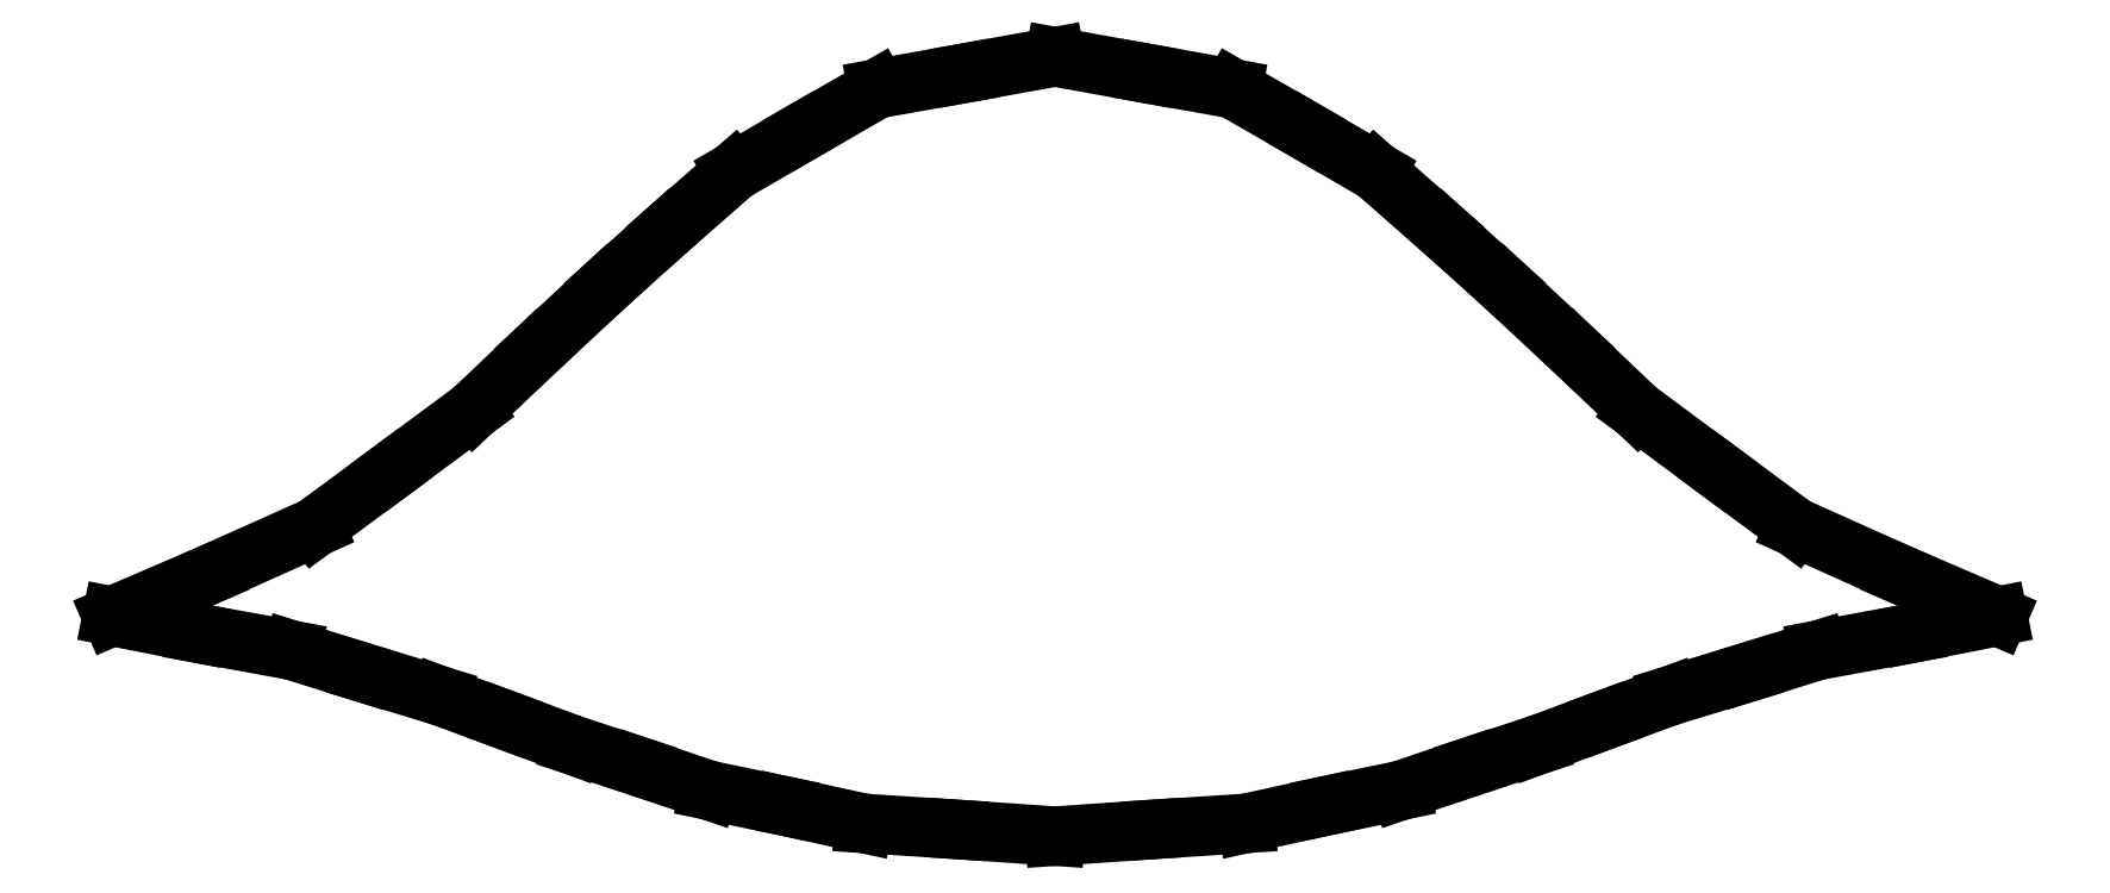
<metadata>
{"format":"dxf","ext":"dxf","renderer":"ezdxf+matplotlib","layout":"modelspace","background":"white","min_lineweight":24,"dpi":150}
</metadata>
<code>
0
SECTION
2
ENTITIES
0
LINE
8
0
10
2.776e-17
20
-1.577
30
0
11
0.3933
21
-1.55
31
0
0
LINE
8
0
10
0.3933
20
-1.55
30
0
11
0.7727
21
-1.525
31
0
0
LINE
8
0
10
0.7727
20
-1.525
30
0
11
1.092
21
-1.455
31
0
0
LINE
8
0
10
1.092
20
-1.455
30
0
11
1.399
21
-1.391
31
0
0
LINE
8
0
10
1.399
20
-1.391
30
0
11
1.681
21
-1.296
31
0
0
LINE
8
0
10
1.681
20
-1.296
30
0
11
1.948
21
-1.209
31
0
0
LINE
8
0
10
1.948
20
-1.209
30
0
11
2.227
21
-1.105
31
0
0
LINE
8
0
10
2.227
20
-1.105
30
0
11
2.487
21
-1.009
31
0
0
LINE
8
0
10
2.487
20
-1.009
30
0
11
2.801
21
-0.914
31
0
0
LINE
8
0
10
2.801
20
-0.914
30
0
11
3.086
21
-0.8248
31
0
0
LINE
8
0
10
3.086
20
-0.8248
30
0
11
3.471
21
-0.7544
31
0
0
LINE
8
0
10
3.471
20
-0.7544
30
0
11
3.815
21
-0.6869
31
0
0
LINE
8
0
10
3.815
20
-0.6869
30
0
11
3.415
21
-0.5151
31
0
0
LINE
8
0
10
3.415
20
-0.5151
30
0
11
2.994
21
-0.3264
31
0
0
LINE
8
0
10
2.994
20
-0.3264
30
0
11
2.686
21
-0.09883
31
0
0
LINE
8
0
10
2.686
20
-0.09883
30
0
11
2.355
21
0.1463
31
0
0
LINE
8
0
10
2.355
20
0.1463
30
0
11
2.098
21
0.3909
31
0
0
LINE
8
0
10
2.098
20
0.3909
30
0
11
1.816
21
0.6524
31
0
0
LINE
8
0
10
1.816
20
0.6524
30
0
11
1.569
21
0.8752
31
0
0
LINE
8
0
10
1.569
20
0.8752
30
0
11
1.298
21
1.113
31
0
0
LINE
8
0
10
1.298
20
1.113
30
0
11
1.019
21
1.275
31
0
0
LINE
8
0
10
1.019
20
1.275
30
0
11
0.7195
21
1.447
31
0
0
LINE
8
0
10
0.7195
20
1.447
30
0
11
0.3681
21
1.51
31
0
0
LINE
8
0
10
0.3681
20
1.51
30
0
11
-2.22e-16
21
1.577
31
0
0
LINE
8
0
10
-2.22e-16
20
1.577
30
0
11
-0.3681
21
1.51
31
0
0
LINE
8
0
10
-0.3681
20
1.51
30
0
11
-0.7195
21
1.447
31
0
0
LINE
8
0
10
-0.7195
20
1.447
30
0
11
-1.019
21
1.275
31
0
0
LINE
8
0
10
-1.019
20
1.275
30
0
11
-1.298
21
1.113
31
0
0
LINE
8
0
10
-1.298
20
1.113
30
0
11
-1.569
21
0.8752
31
0
0
LINE
8
0
10
-1.569
20
0.8752
30
0
11
-1.816
21
0.6524
31
0
0
LINE
8
0
10
-1.816
20
0.6524
30
0
11
-2.098
21
0.3909
31
0
0
LINE
8
0
10
-2.098
20
0.3909
30
0
11
-2.355
21
0.1463
31
0
0
LINE
8
0
10
-2.355
20
0.1463
30
0
11
-2.686
21
-0.09883
31
0
0
LINE
8
0
10
-2.686
20
-0.09883
30
0
11
-2.994
21
-0.3264
31
0
0
LINE
8
0
10
-2.994
20
-0.3264
30
0
11
-3.415
21
-0.5151
31
0
0
LINE
8
0
10
-3.415
20
-0.5151
30
0
11
-3.815
21
-0.6869
31
0
0
LINE
8
0
10
-3.815
20
-0.6869
30
0
11
-3.471
21
-0.7544
31
0
0
LINE
8
0
10
-3.471
20
-0.7544
30
0
11
-3.086
21
-0.8248
31
0
0
LINE
8
0
10
-3.086
20
-0.8248
30
0
11
-2.801
21
-0.914
31
0
0
LINE
8
0
10
-2.801
20
-0.914
30
0
11
-2.487
21
-1.009
31
0
0
LINE
8
0
10
-2.487
20
-1.009
30
0
11
-2.227
21
-1.105
31
0
0
LINE
8
0
10
-2.227
20
-1.105
30
0
11
-1.948
21
-1.209
31
0
0
LINE
8
0
10
-1.948
20
-1.209
30
0
11
-1.681
21
-1.296
31
0
0
LINE
8
0
10
-1.681
20
-1.296
30
0
11
-1.399
21
-1.391
31
0
0
LINE
8
0
10
-1.399
20
-1.391
30
0
11
-1.092
21
-1.455
31
0
0
LINE
8
0
10
-1.092
20
-1.455
30
0
11
-0.7727
21
-1.525
31
0
0
LINE
8
0
10
-0.7727
20
-1.525
30
0
11
-0.3933
21
-1.55
31
0
0
LINE
8
0
10
-0.3933
20
-1.55
30
0
11
2.776e-17
21
-1.577
31
0
0
ENDSEC
0
EOF

</code>
